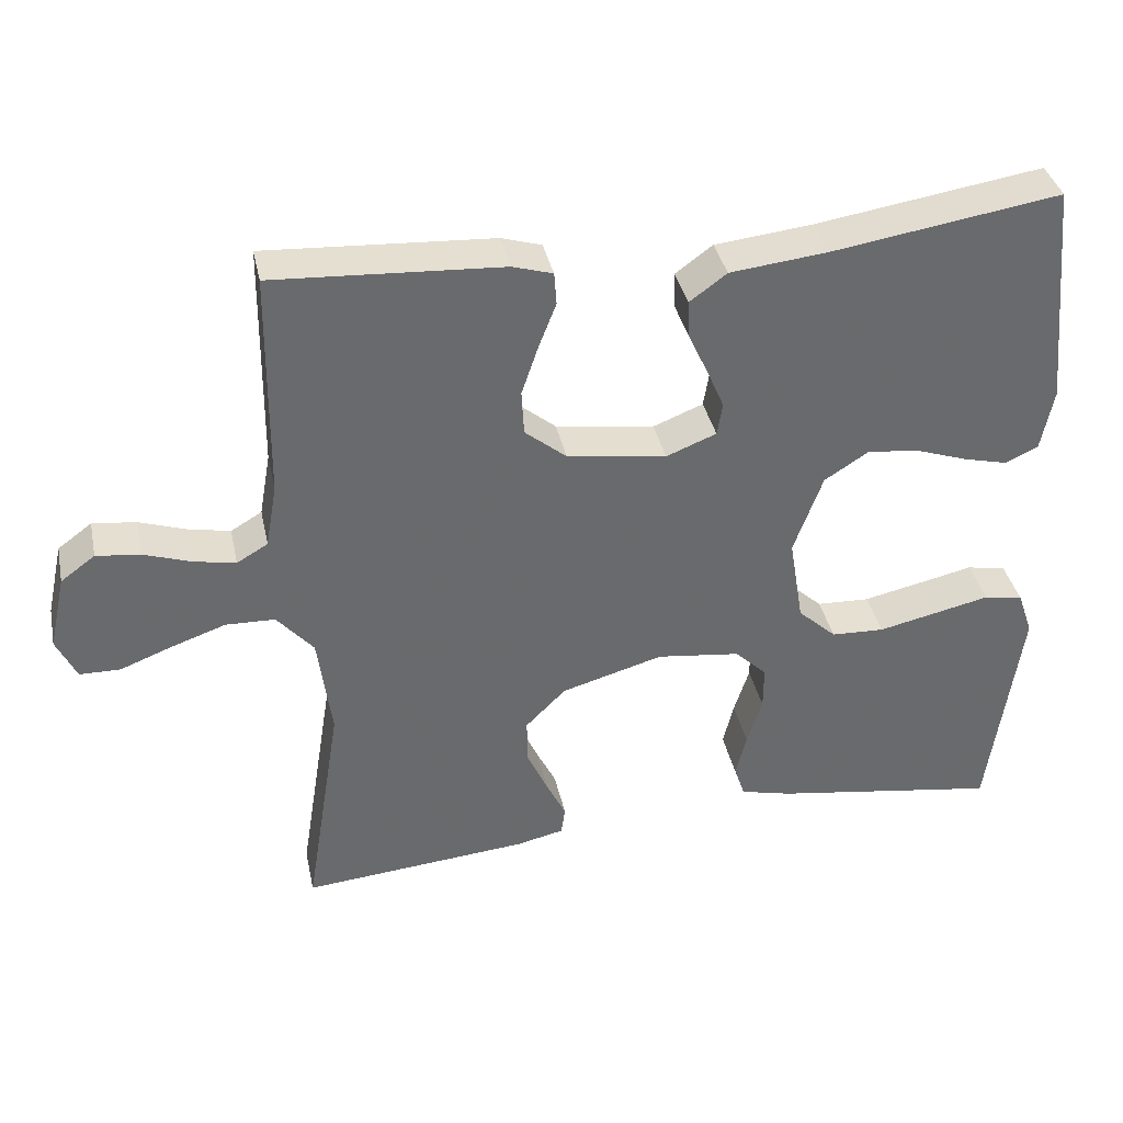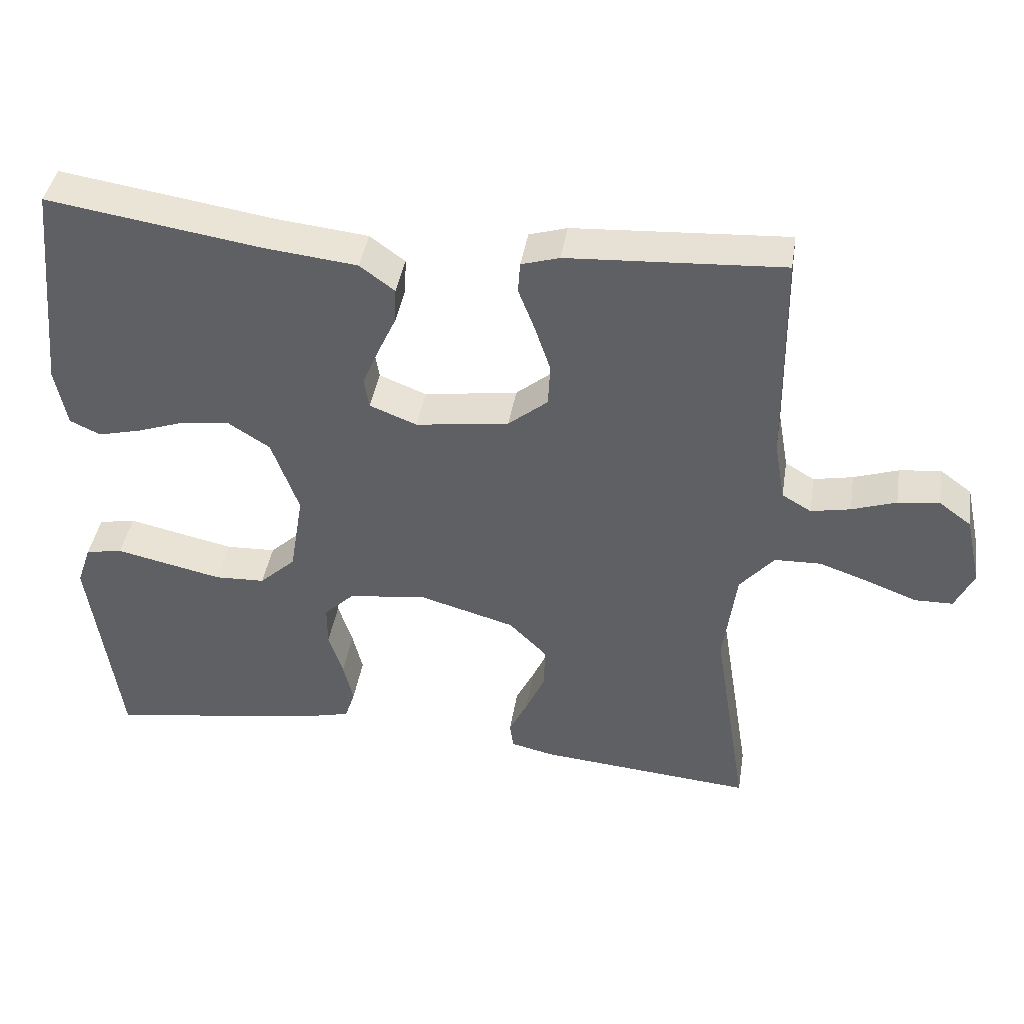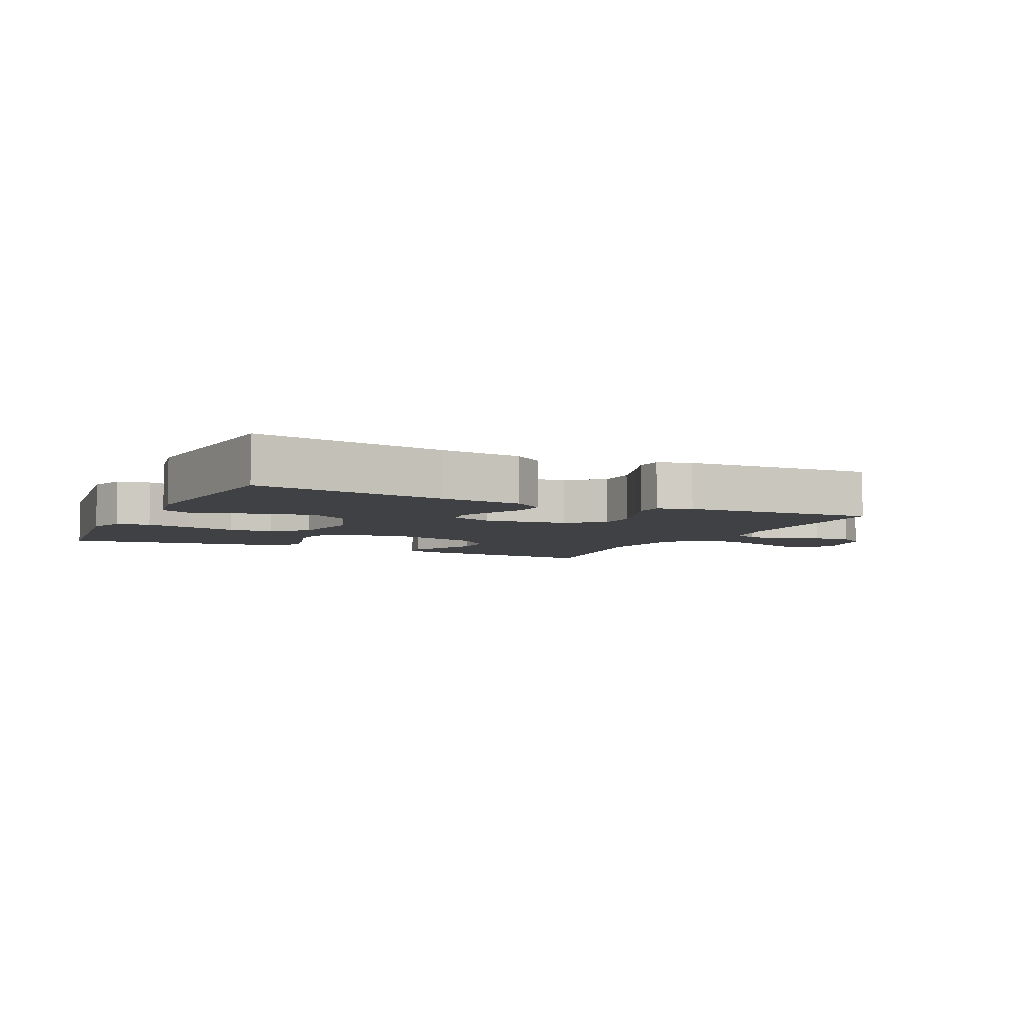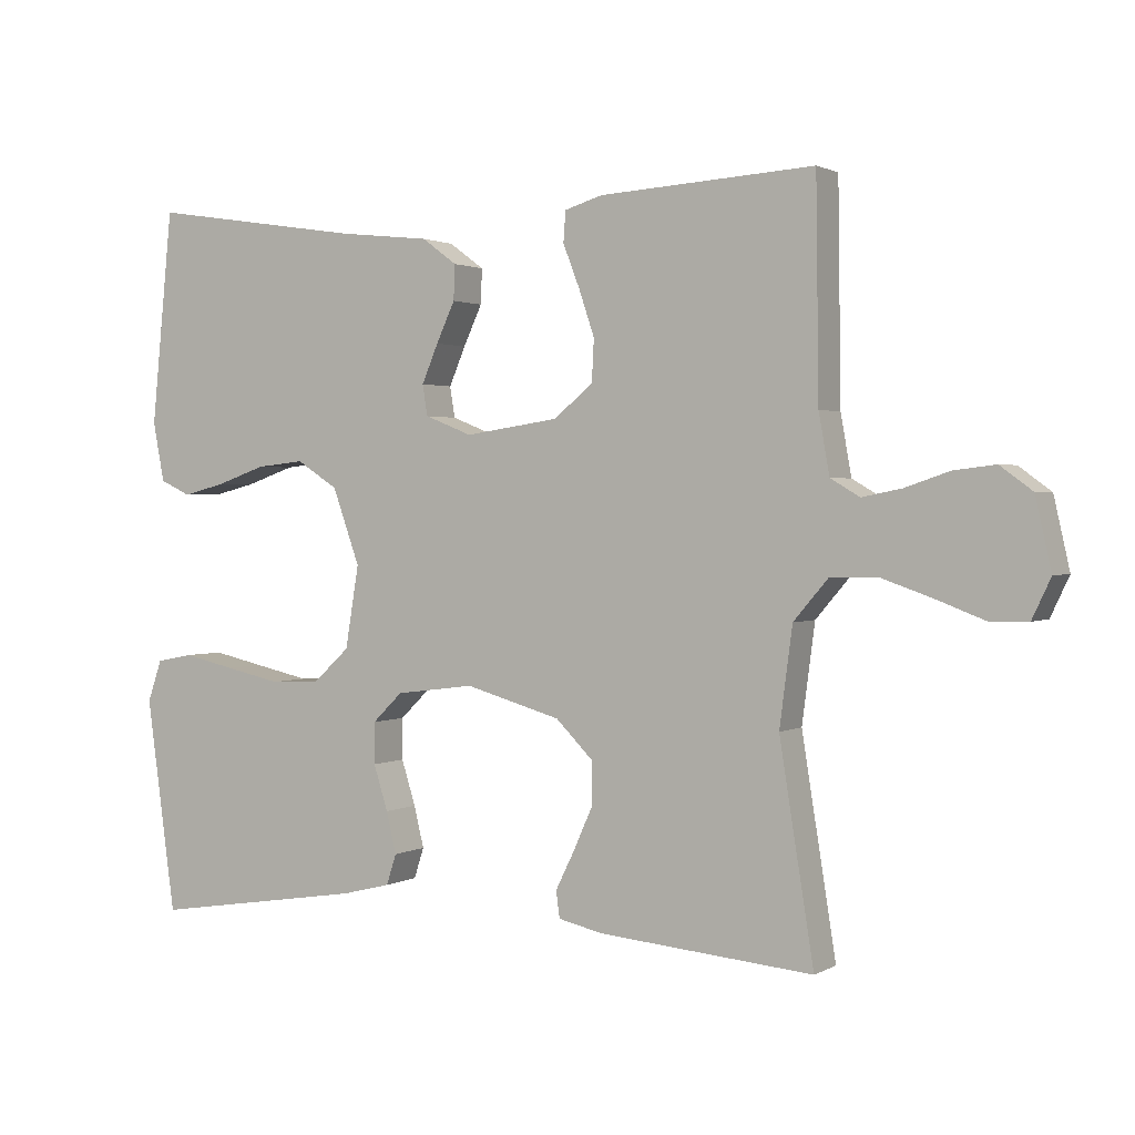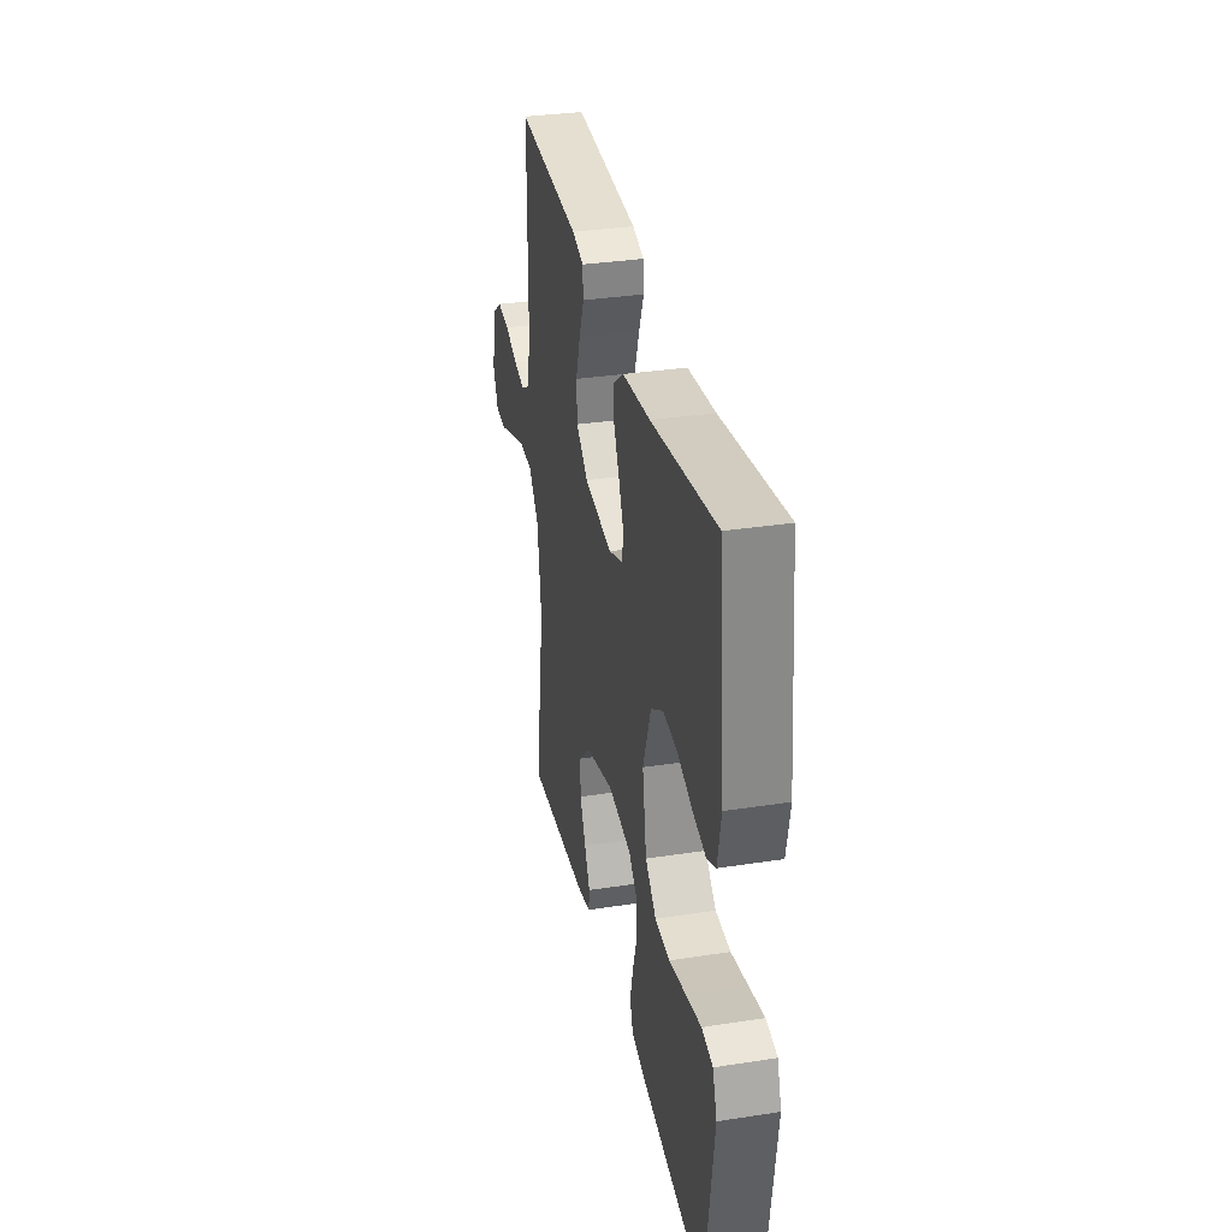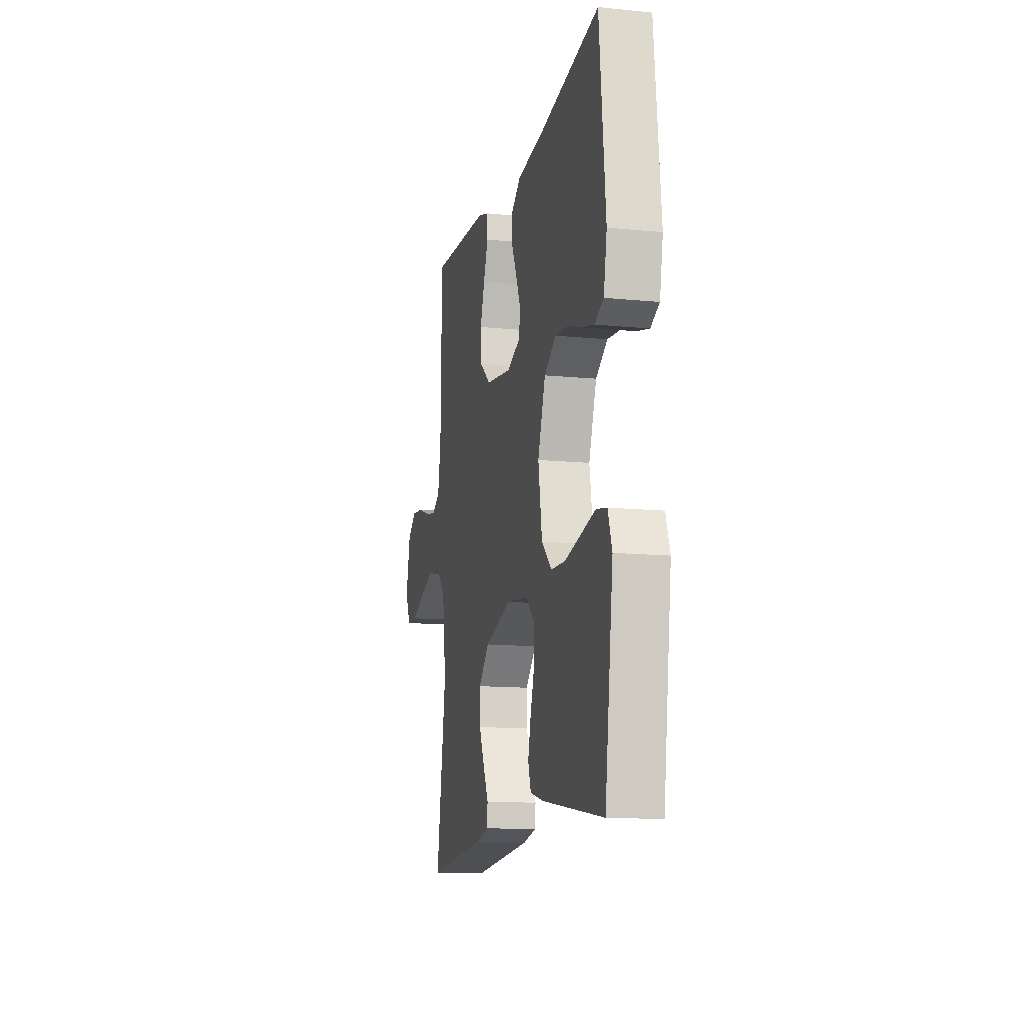
<metadata>
{"format":"obj","ext":"obj","renderer":"f3d","projection":"perspective","resolution":1024,"background":"white","views":[{"elev":37.4,"azim":168.0,"up":"+Z"},{"elev":41.4,"azim":9.1,"up":"+Z"},{"elev":-5.6,"azim":-25.8,"up":"+Y"},{"elev":1.5,"azim":29.1,"up":"+Z"},{"elev":33.1,"azim":-102.0,"up":"+Z"},{"elev":-12.9,"azim":-102.9,"up":"+Z"}]}
</metadata>
<code>
v -0.5 0.07 0.5
v -0.2 0.07 0.454
v -0.071 0.07 0.44
v -0.022 0.07 0.404
v -0.024 0.07 0.355
v -0.05 0.07 0.299
v -0.073 0.07 0.245
v -0.066 0.07 0.202
v 0 0.07 0.176
v 0.131 0.07 0.195
v 0.186 0.07 0.24
v 0.189 0.07 0.299
v 0.167 0.07 0.364
v 0.144 0.07 0.423
v 0.147 0.07 0.466
v 0.2 0.07 0.482
v 0.5 0.07 0.5
v 0.504 0.07 0.2
v 0.519 0.07 0.116
v 0.56 0.07 0.092
v 0.615 0.07 0.103
v 0.677 0.07 0.124
v 0.735 0.07 0.131
v 0.78 0.07 0.098
v 0.802 0.07 0
v 0.776 0.07 -0.055
v 0.723 0.07 -0.056
v 0.655 0.07 -0.03
v 0.583 0.07 -0.005
v 0.518 0.07 -0.007
v 0.47 0.07 -0.063
v 0.452 0.07 -0.2
v 0.5 0.07 -0.5
v 0.2 0.07 -0.474
v 0.138 0.07 -0.46
v 0.133 0.07 -0.423
v 0.159 0.07 -0.37
v 0.186 0.07 -0.31
v 0.187 0.07 -0.25
v 0.134 0.07 -0.197
v 0 0.07 -0.159
v -0.11 0.07 -0.173
v -0.152 0.07 -0.214
v -0.152 0.07 -0.272
v -0.132 0.07 -0.335
v -0.118 0.07 -0.393
v -0.132 0.07 -0.436
v -0.2 0.07 -0.453
v -0.5 0.07 -0.5
v -0.541 0.07 -0.2
v -0.521 0.07 -0.142
v -0.469 0.07 -0.132
v -0.397 0.07 -0.148
v -0.319 0.07 -0.165
v -0.249 0.07 -0.162
v -0.198 0.07 -0.115
v -0.179 0.07 0
v -0.217 0.07 0.106
v -0.275 0.07 0.143
v -0.342 0.07 0.136
v -0.411 0.07 0.112
v -0.471 0.07 0.097
v -0.514 0.07 0.117
v -0.53 0.07 0.2
v -0.5 0 0.5
v -0.2 0 0.454
v -0.071 0 0.44
v -0.022 0 0.404
v -0.024 0 0.355
v -0.05 0 0.299
v -0.073 0 0.245
v -0.066 0 0.202
v 0 0 0.176
v 0.131 0 0.195
v 0.186 0 0.24
v 0.189 0 0.299
v 0.167 0 0.364
v 0.144 0 0.423
v 0.147 0 0.466
v 0.2 0 0.482
v 0.5 0 0.5
v 0.504 0 0.2
v 0.519 0 0.116
v 0.56 0 0.092
v 0.615 0 0.103
v 0.677 0 0.124
v 0.735 0 0.131
v 0.78 0 0.098
v 0.802 0 0
v 0.776 0 -0.055
v 0.723 0 -0.056
v 0.655 0 -0.03
v 0.583 0 -0.005
v 0.518 0 -0.007
v 0.47 0 -0.063
v 0.452 0 -0.2
v 0.5 0 -0.5
v 0.2 0 -0.474
v 0.138 0 -0.46
v 0.133 0 -0.423
v 0.159 0 -0.37
v 0.186 0 -0.31
v 0.187 0 -0.25
v 0.134 0 -0.197
v 0 0 -0.159
v -0.11 0 -0.173
v -0.152 0 -0.214
v -0.152 0 -0.272
v -0.132 0 -0.335
v -0.118 0 -0.393
v -0.132 0 -0.436
v -0.2 0 -0.453
v -0.5 0 -0.5
v -0.541 0 -0.2
v -0.521 0 -0.142
v -0.469 0 -0.132
v -0.397 0 -0.148
v -0.319 0 -0.165
v -0.249 0 -0.162
v -0.198 0 -0.115
v -0.179 0 0
v -0.217 0 0.106
v -0.275 0 0.143
v -0.342 0 0.136
v -0.411 0 0.112
v -0.471 0 0.097
v -0.514 0 0.117
v -0.53 0 0.2
f 63 64 1 2
f 60 61 62 63
f 60 63 2 3
f 59 60 3 4
f 58 59 4 5
f 50 51 52 53
f 50 53 54
f 49 50 54 55
f 44 45 46 47
f 44 47 48 49
f 34 35 36 37
f 32 33 34 37
f 31 32 37 38
f 30 31 38 39
f 25 26 27 28
f 25 28 29
f 24 25 29
f 21 22 23 24
f 20 21 24 29
f 19 20 29 30
f 15 16 17 18
f 13 14 15 18
f 12 13 18 19
f 11 12 19 30
f 58 5 6
f 57 58 6 7
f 44 49 55 56
f 43 44 56 57
f 42 43 57 7
f 11 30 39 40
f 10 11 40 41
f 9 10 41 42
f 42 7 8
f 8 9 42
f 66 65 128 127
f 127 126 125 124
f 67 66 127 124
f 68 67 124 123
f 69 68 123 122
f 117 116 115 114
f 118 117 114
f 119 118 114 113
f 111 110 109 108
f 113 112 111 108
f 101 100 99 98
f 101 98 97 96
f 102 101 96 95
f 103 102 95 94
f 92 91 90 89
f 93 92 89
f 93 89 88
f 88 87 86 85
f 93 88 85 84
f 94 93 84 83
f 82 81 80 79
f 82 79 78 77
f 83 82 77 76
f 94 83 76 75
f 70 69 122
f 71 70 122 121
f 120 119 113 108
f 121 120 108 107
f 71 121 107 106
f 104 103 94 75
f 105 104 75 74
f 106 105 74 73
f 72 71 106
f 106 73 72
f 1 65 66 2
f 2 66 67 3
f 3 67 68 4
f 4 68 69 5
f 5 69 70 6
f 6 70 71 7
f 7 71 72 8
f 8 72 73 9
f 9 73 74 10
f 10 74 75 11
f 11 75 76 12
f 12 76 77 13
f 13 77 78 14
f 14 78 79 15
f 15 79 80 16
f 16 80 81 17
f 17 81 82 18
f 18 82 83 19
f 19 83 84 20
f 20 84 85 21
f 21 85 86 22
f 22 86 87 23
f 23 87 88 24
f 24 88 89 25
f 25 89 90 26
f 26 90 91 27
f 27 91 92 28
f 28 92 93 29
f 29 93 94 30
f 30 94 95 31
f 31 95 96 32
f 32 96 97 33
f 33 97 98 34
f 34 98 99 35
f 35 99 100 36
f 36 100 101 37
f 37 101 102 38
f 38 102 103 39
f 39 103 104 40
f 40 104 105 41
f 41 105 106 42
f 42 106 107 43
f 43 107 108 44
f 44 108 109 45
f 45 109 110 46
f 46 110 111 47
f 47 111 112 48
f 48 112 113 49
f 49 113 114 50
f 50 114 115 51
f 51 115 116 52
f 52 116 117 53
f 53 117 118 54
f 54 118 119 55
f 55 119 120 56
f 56 120 121 57
f 57 121 122 58
f 58 122 123 59
f 59 123 124 60
f 60 124 125 61
f 61 125 126 62
f 62 126 127 63
f 63 127 128 64
f 64 128 65 1

</code>
